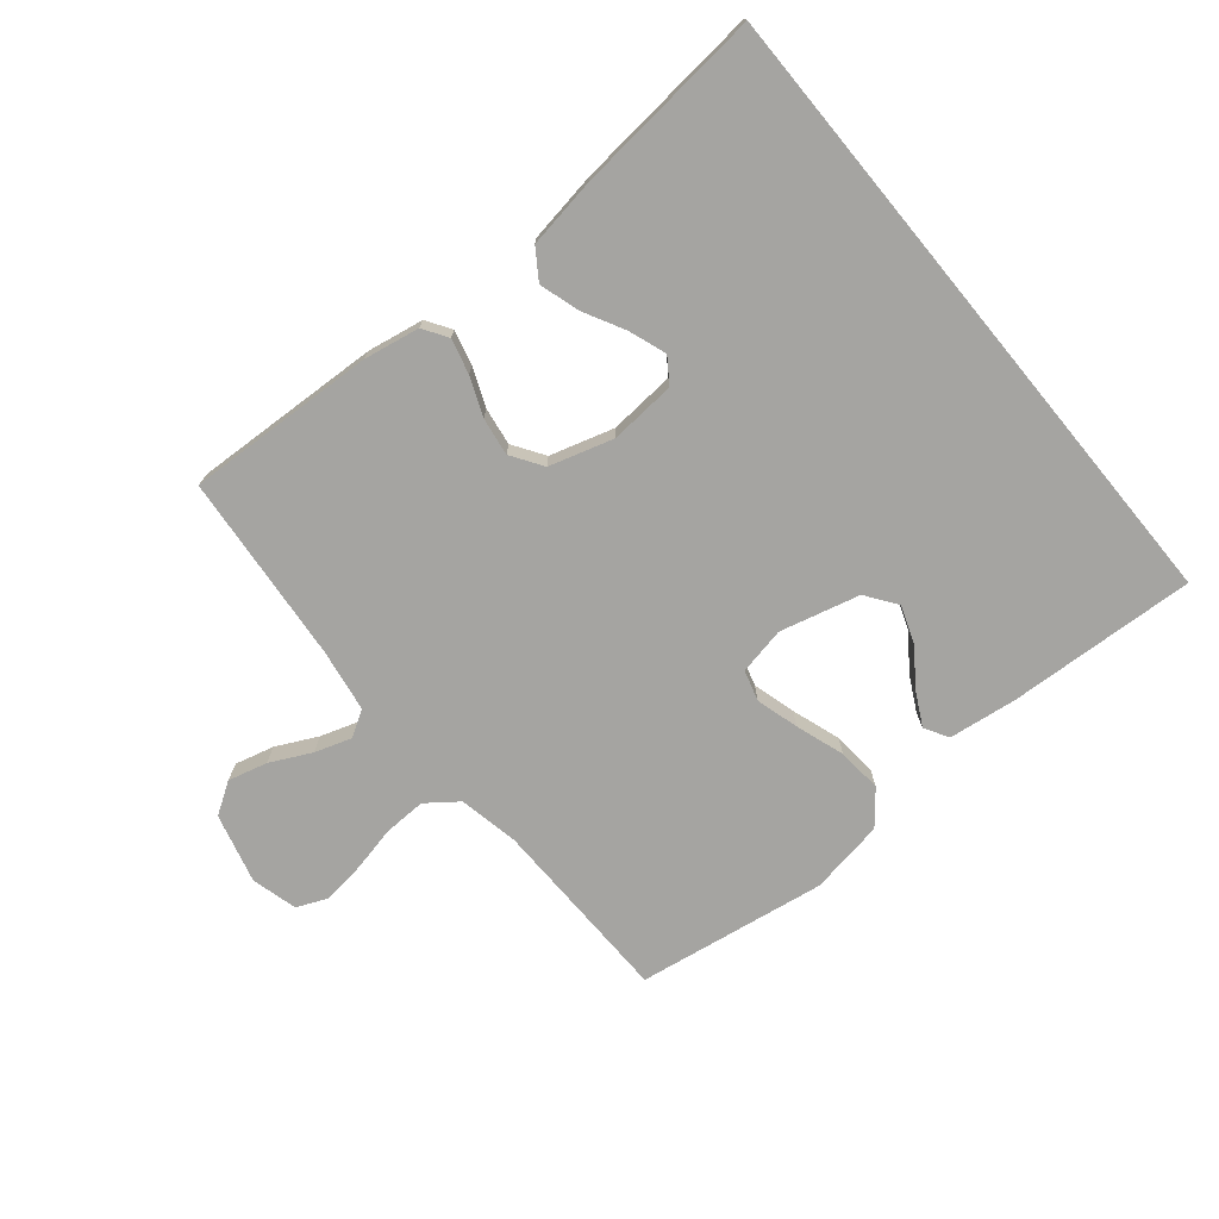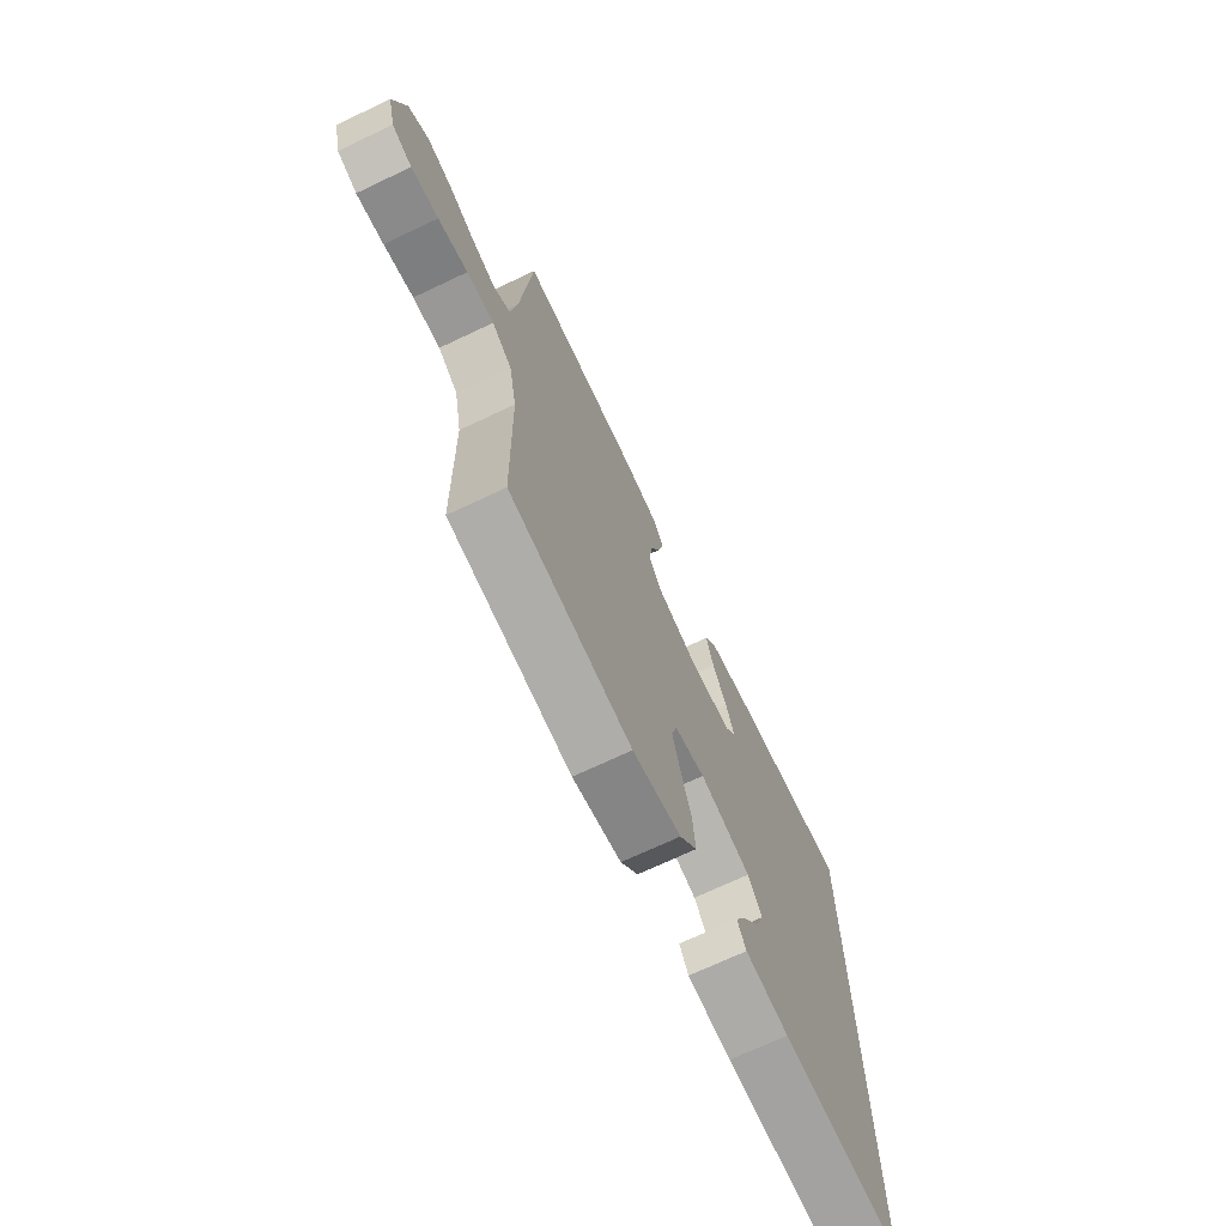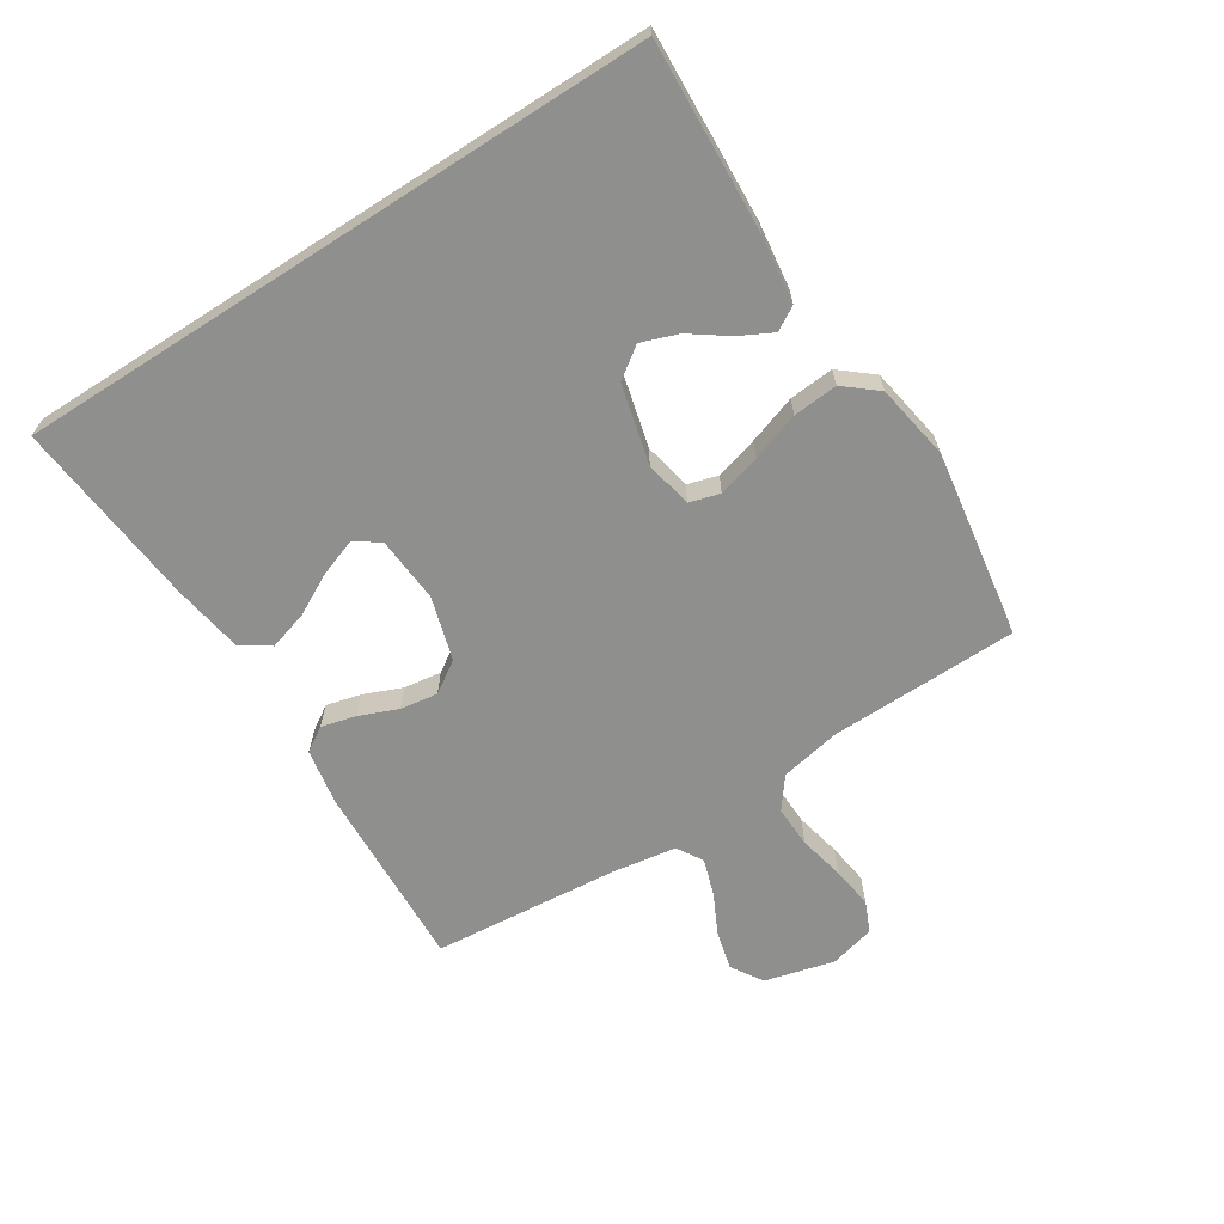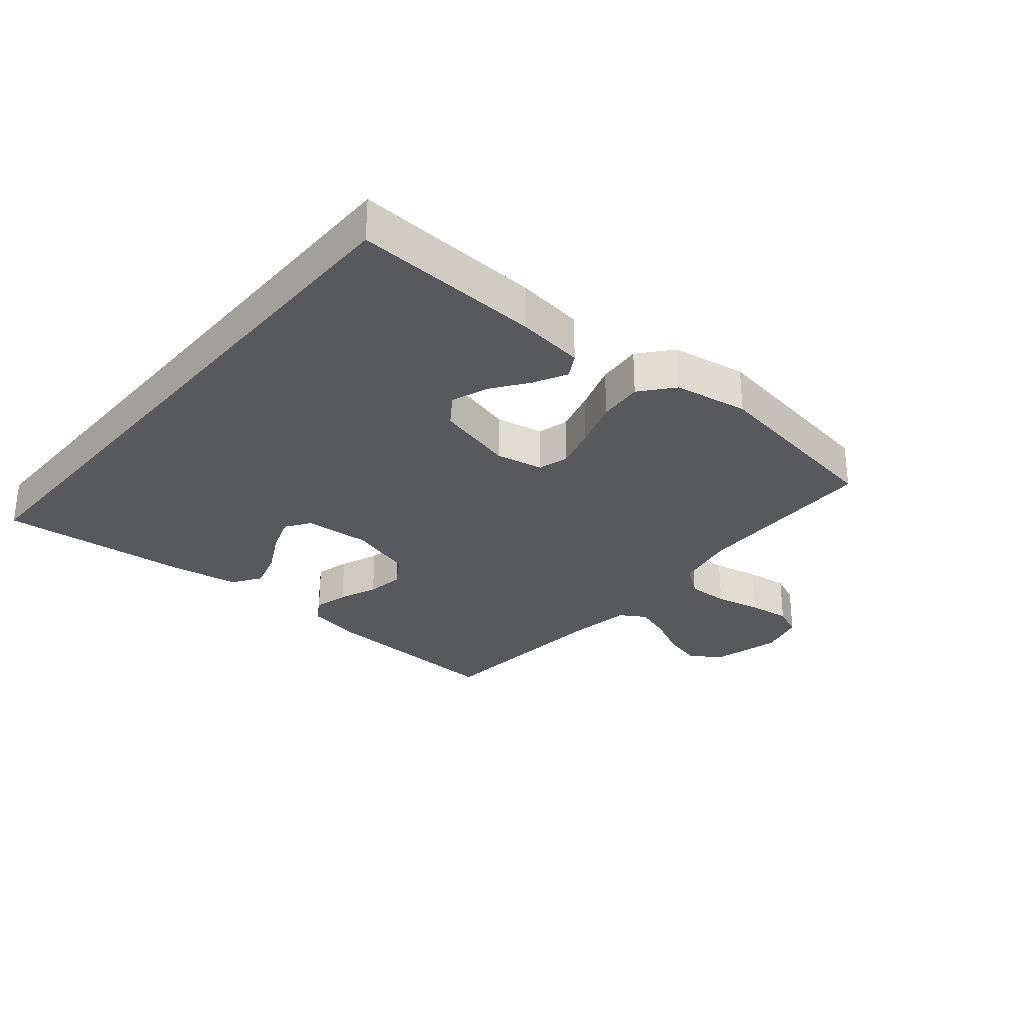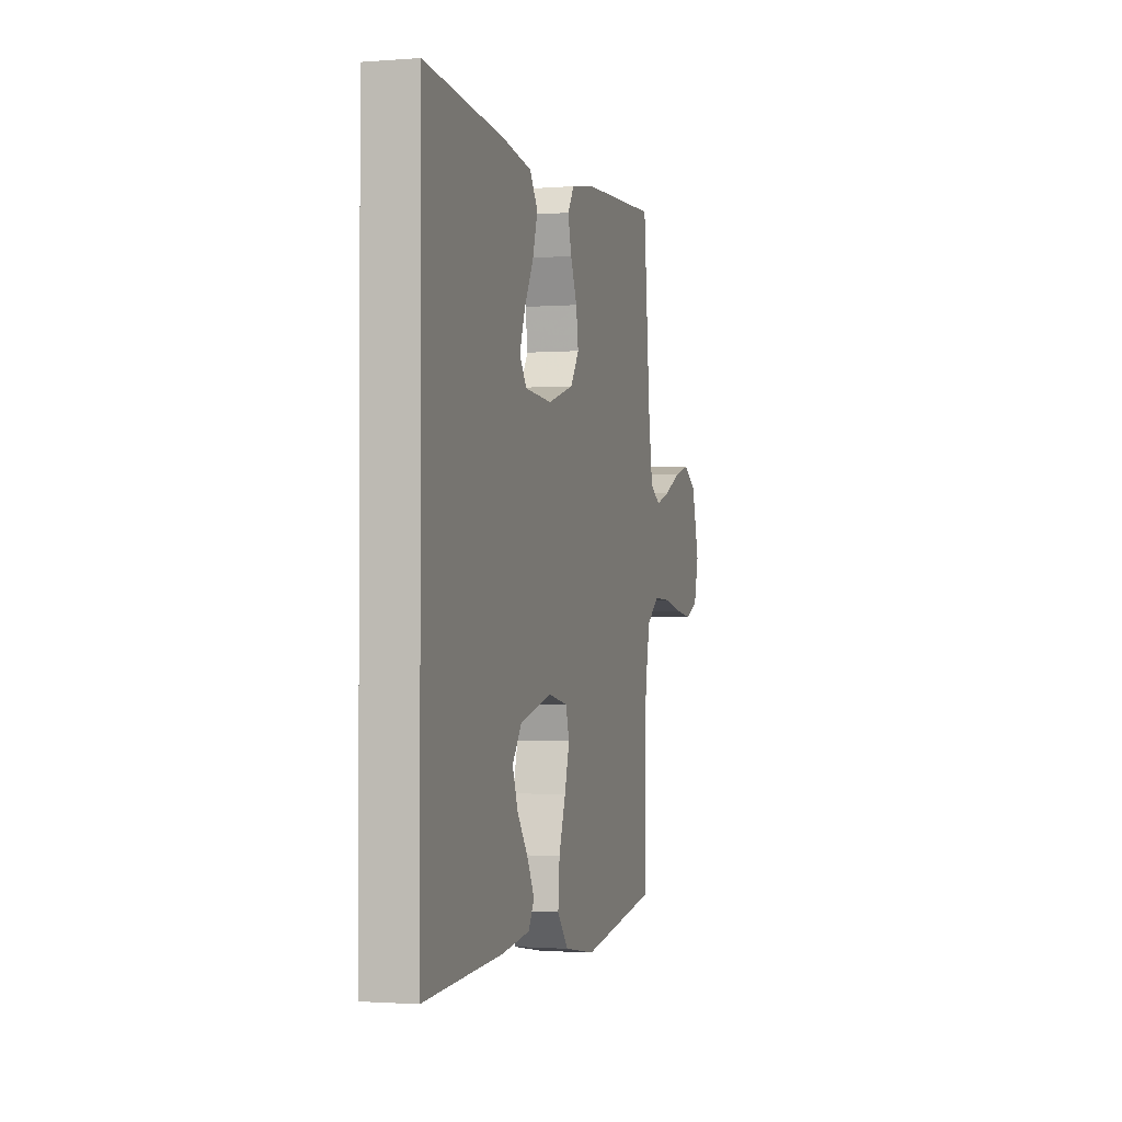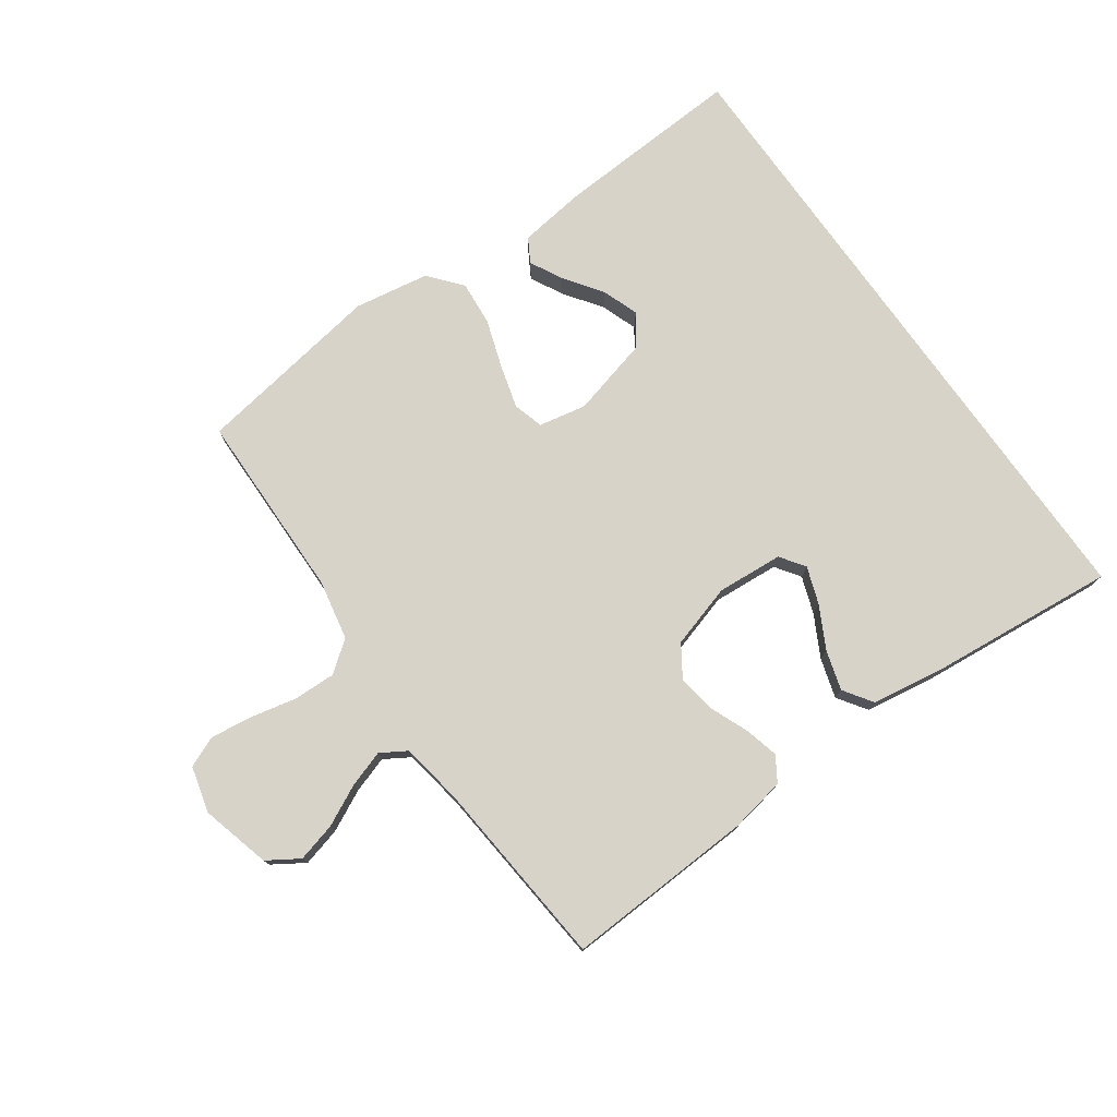
<metadata>
{"format":"obj","ext":"obj","renderer":"f3d","projection":"perspective","resolution":1024,"background":"white","views":[{"elev":-73.4,"azim":39.6,"up":"+Y"},{"elev":-70.1,"azim":-64.6,"up":"+Z"},{"elev":-65.2,"azim":122.6,"up":"+Y"},{"elev":-29.6,"azim":139.9,"up":"+Y"},{"elev":-1.6,"azim":105.9,"up":"+Z"},{"elev":76.5,"azim":-35.4,"up":"+Y"}]}
</metadata>
<code>
v 0.5 0.07 -0.514
v 0.2 0.07 -0.498
v 0.093 0.07 -0.484
v 0.071 0.07 -0.446
v 0.098 0.07 -0.394
v 0.14 0.07 -0.335
v 0.161 0.07 -0.277
v 0.126 0.07 -0.228
v 0 0.07 -0.196
v -0.075 0.07 -0.211
v -0.089 0.07 -0.259
v -0.07 0.07 -0.327
v -0.044 0.07 -0.404
v -0.038 0.07 -0.475
v -0.081 0.07 -0.527
v -0.2 0.07 -0.547
v -0.5 0.07 -0.5
v -0.505 0.07 -0.2
v -0.524 0.07 -0.104
v -0.573 0.07 -0.067
v -0.64 0.07 -0.069
v -0.713 0.07 -0.085
v -0.78 0.07 -0.094
v -0.829 0.07 -0.073
v -0.848 0.07 0
v -0.819 0.07 0.11
v -0.769 0.07 0.142
v -0.707 0.07 0.126
v -0.642 0.07 0.094
v -0.584 0.07 0.075
v -0.543 0.07 0.1
v -0.527 0.07 0.2
v -0.5 0.07 0.5
v -0.2 0.07 0.486
v -0.111 0.07 0.47
v -0.086 0.07 0.431
v -0.1 0.07 0.376
v -0.125 0.07 0.315
v -0.134 0.07 0.255
v -0.101 0.07 0.205
v 0 0.07 0.175
v 0.105 0.07 0.183
v 0.132 0.07 0.222
v 0.111 0.07 0.281
v 0.076 0.07 0.347
v 0.057 0.07 0.41
v 0.088 0.07 0.456
v 0.2 0.07 0.474
v 0.5 0.07 0.503
v 0.5 0 -0.514
v 0.2 0 -0.498
v 0.093 0 -0.484
v 0.071 0 -0.446
v 0.098 0 -0.394
v 0.14 0 -0.335
v 0.161 0 -0.277
v 0.126 0 -0.228
v 0 0 -0.196
v -0.075 0 -0.211
v -0.089 0 -0.259
v -0.07 0 -0.327
v -0.044 0 -0.404
v -0.038 0 -0.475
v -0.081 0 -0.527
v -0.2 0 -0.547
v -0.5 0 -0.5
v -0.505 0 -0.2
v -0.524 0 -0.104
v -0.573 0 -0.067
v -0.64 0 -0.069
v -0.713 0 -0.085
v -0.78 0 -0.094
v -0.829 0 -0.073
v -0.848 0 0
v -0.819 0 0.11
v -0.769 0 0.142
v -0.707 0 0.126
v -0.642 0 0.094
v -0.584 0 0.075
v -0.543 0 0.1
v -0.527 0 0.2
v -0.5 0 0.5
v -0.2 0 0.486
v -0.111 0 0.47
v -0.086 0 0.431
v -0.1 0 0.376
v -0.125 0 0.315
v -0.134 0 0.255
v -0.101 0 0.205
v 0 0 0.175
v 0.105 0 0.183
v 0.132 0 0.222
v 0.111 0 0.281
v 0.076 0 0.347
v 0.057 0 0.41
v 0.088 0 0.456
v 0.2 0 0.474
v 0.5 0 0.503
f 44 45 46 47
f 43 44 47 48
f 35 36 37 38
f 35 38 39
f 32 33 34 35
f 31 32 35 39
f 30 31 39 40
f 26 27 28 29
f 26 29 30
f 25 26 30
f 21 22 23 24
f 20 21 24 25
f 15 16 17 18
f 15 18 19
f 12 13 14 15
f 11 12 15 19
f 10 11 19 20
f 3 4 5 6
f 3 6 7
f 2 3 7
f 1 2 7
f 43 48 49 1
f 25 30 40 41
f 20 25 41 42
f 9 10 20 42
f 8 9 42 43
f 1 7 8 43
f 96 95 94 93
f 97 96 93 92
f 87 86 85 84
f 88 87 84
f 84 83 82 81
f 88 84 81 80
f 89 88 80 79
f 78 77 76 75
f 79 78 75
f 79 75 74
f 73 72 71 70
f 74 73 70 69
f 67 66 65 64
f 68 67 64
f 64 63 62 61
f 68 64 61 60
f 69 68 60 59
f 55 54 53 52
f 56 55 52
f 56 52 51
f 56 51 50
f 50 98 97 92
f 90 89 79 74
f 91 90 74 69
f 91 69 59 58
f 92 91 58 57
f 92 57 56 50
f 1 50 51 2
f 2 51 52 3
f 3 52 53 4
f 4 53 54 5
f 5 54 55 6
f 6 55 56 7
f 7 56 57 8
f 8 57 58 9
f 9 58 59 10
f 10 59 60 11
f 11 60 61 12
f 12 61 62 13
f 13 62 63 14
f 14 63 64 15
f 15 64 65 16
f 16 65 66 17
f 17 66 67 18
f 18 67 68 19
f 19 68 69 20
f 20 69 70 21
f 21 70 71 22
f 22 71 72 23
f 23 72 73 24
f 24 73 74 25
f 25 74 75 26
f 26 75 76 27
f 27 76 77 28
f 28 77 78 29
f 29 78 79 30
f 30 79 80 31
f 31 80 81 32
f 32 81 82 33
f 33 82 83 34
f 34 83 84 35
f 35 84 85 36
f 36 85 86 37
f 37 86 87 38
f 38 87 88 39
f 39 88 89 40
f 40 89 90 41
f 41 90 91 42
f 42 91 92 43
f 43 92 93 44
f 44 93 94 45
f 45 94 95 46
f 46 95 96 47
f 47 96 97 48
f 48 97 98 49
f 49 98 50 1

</code>
